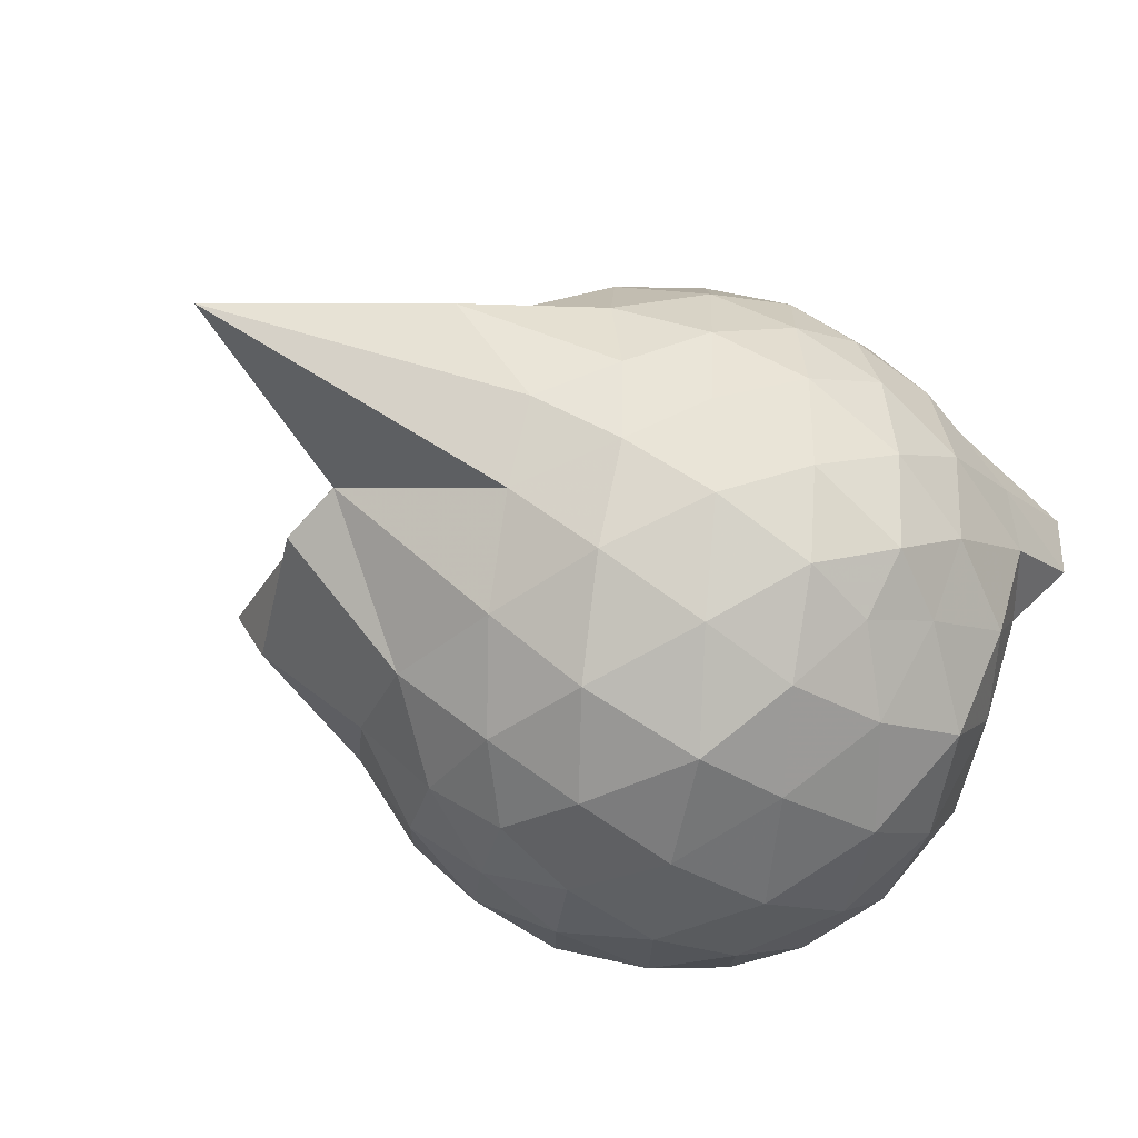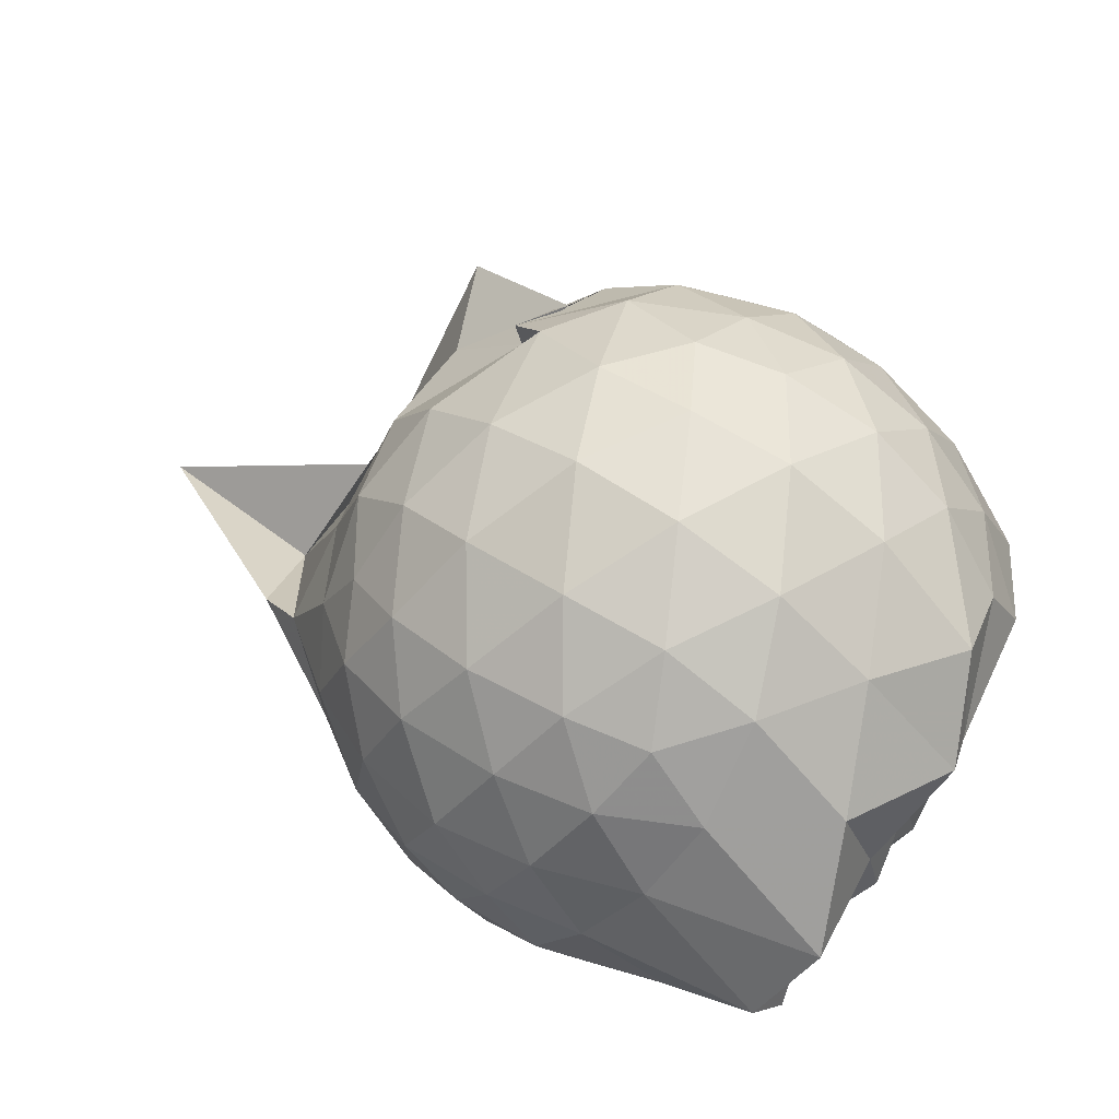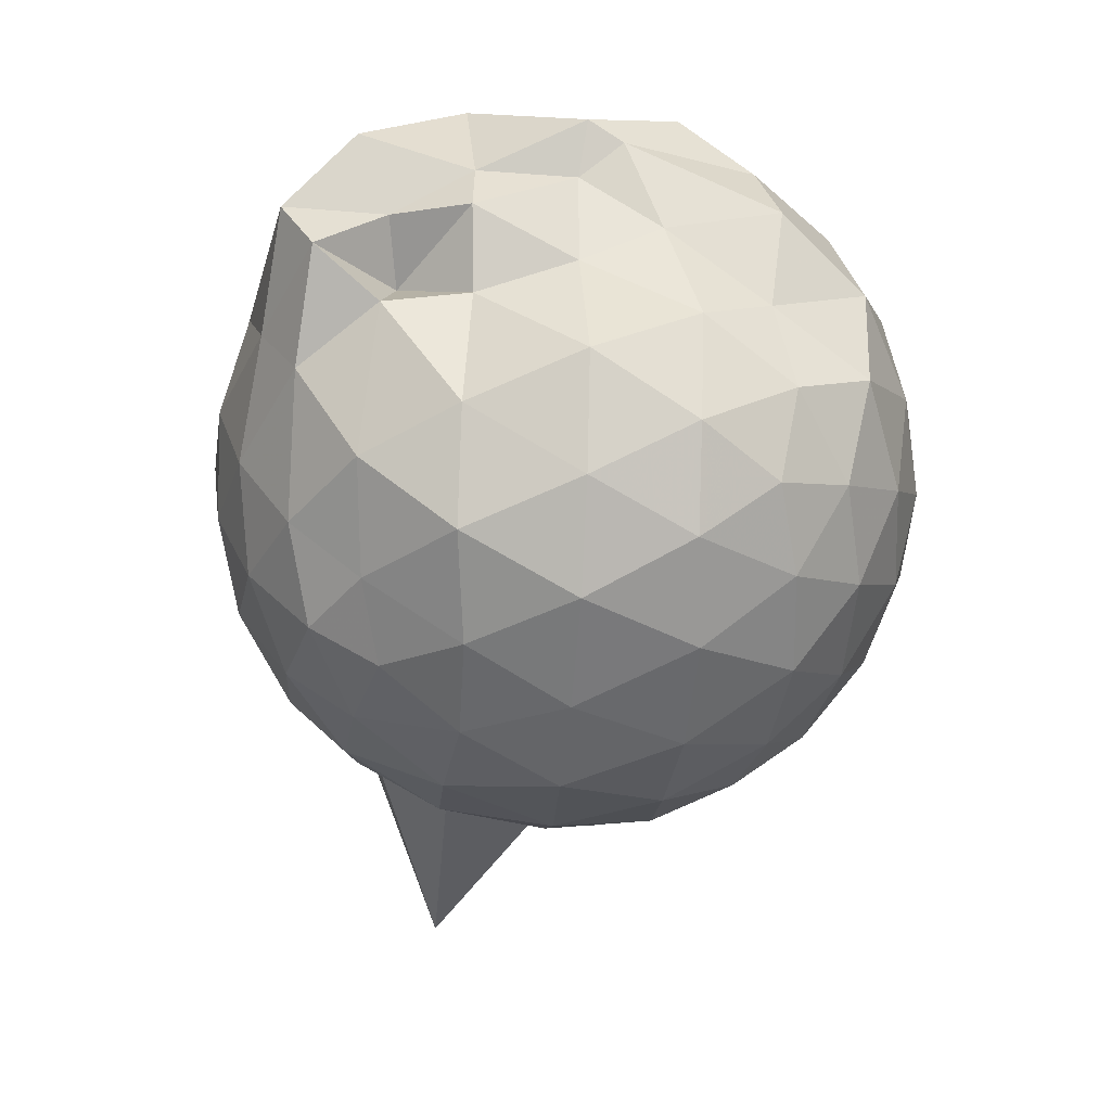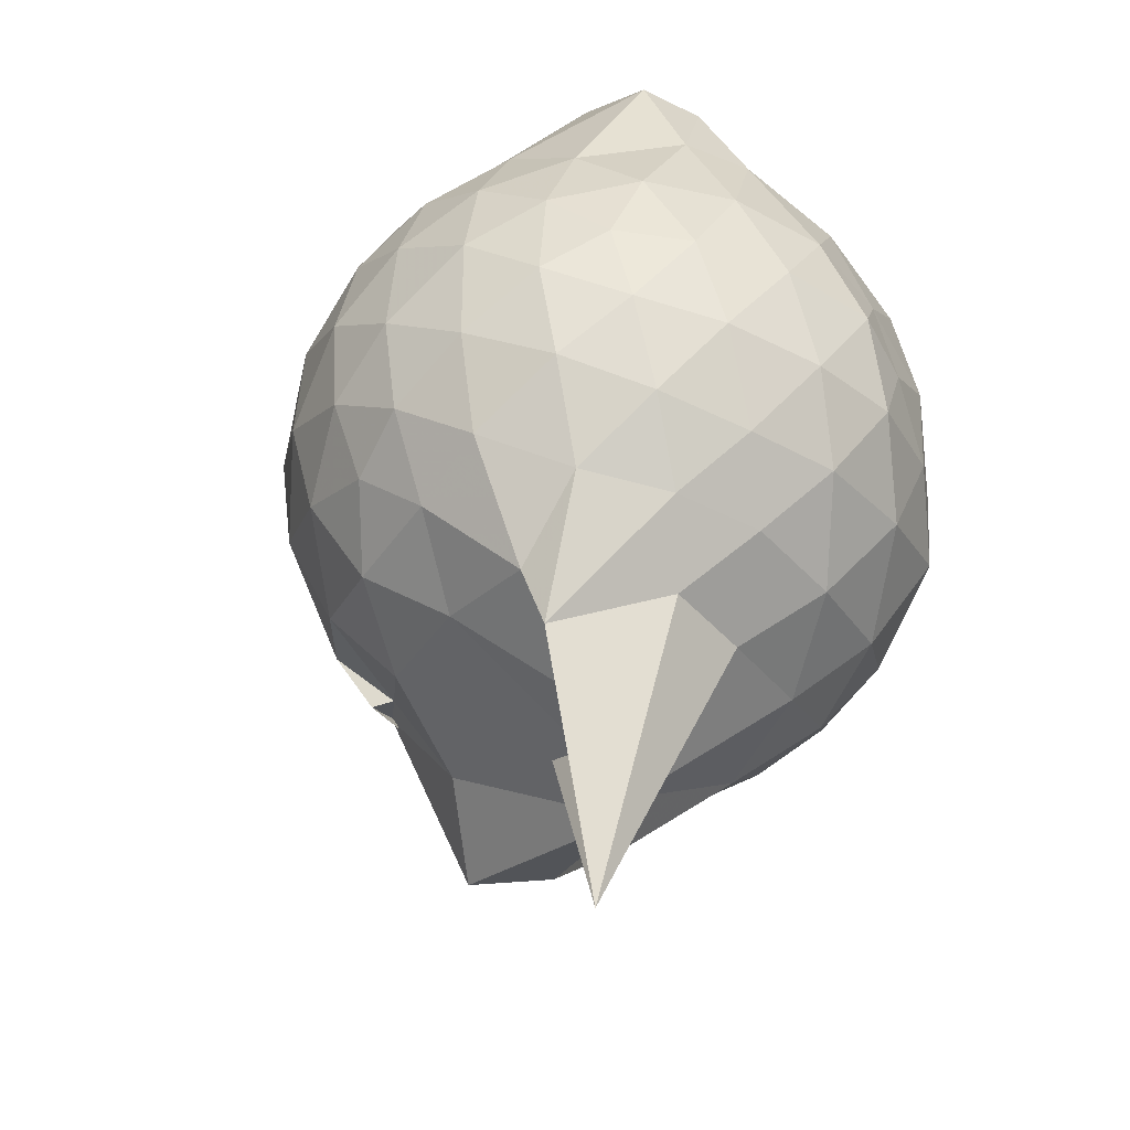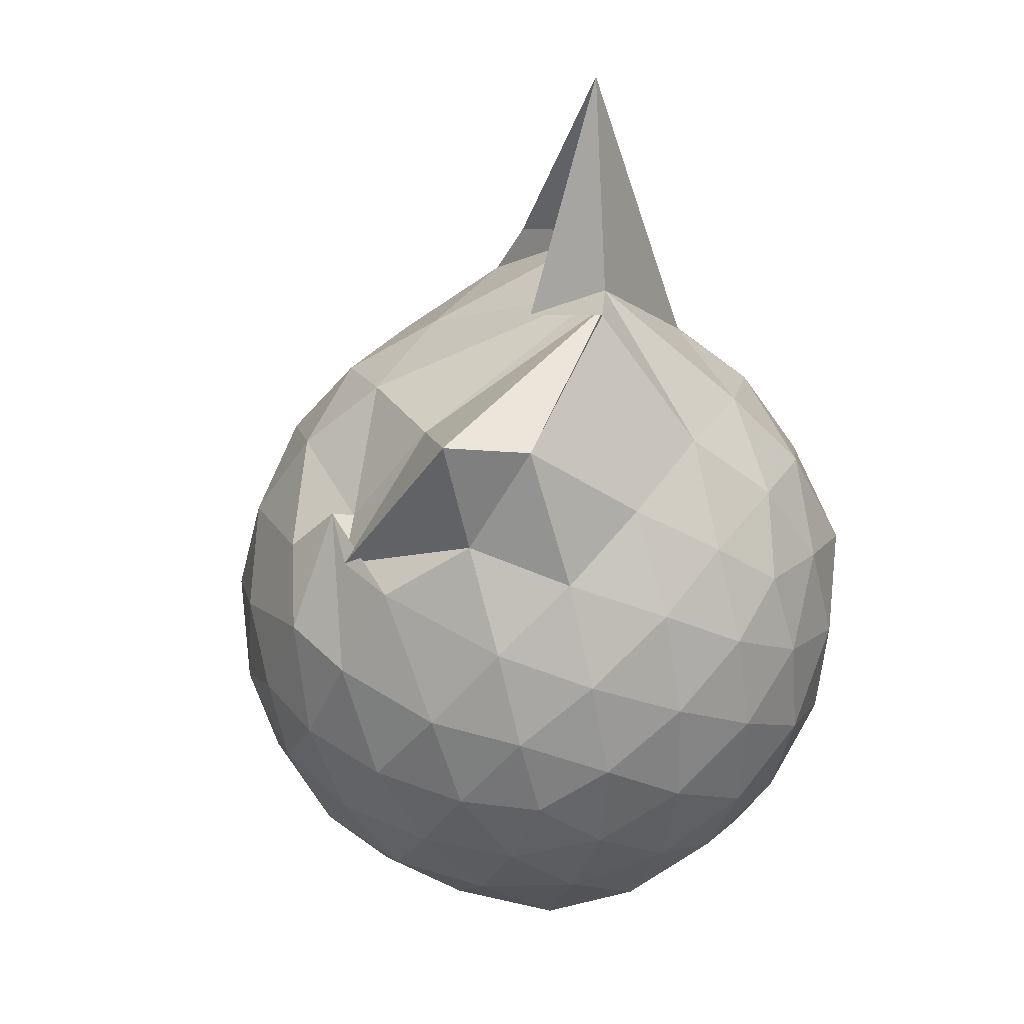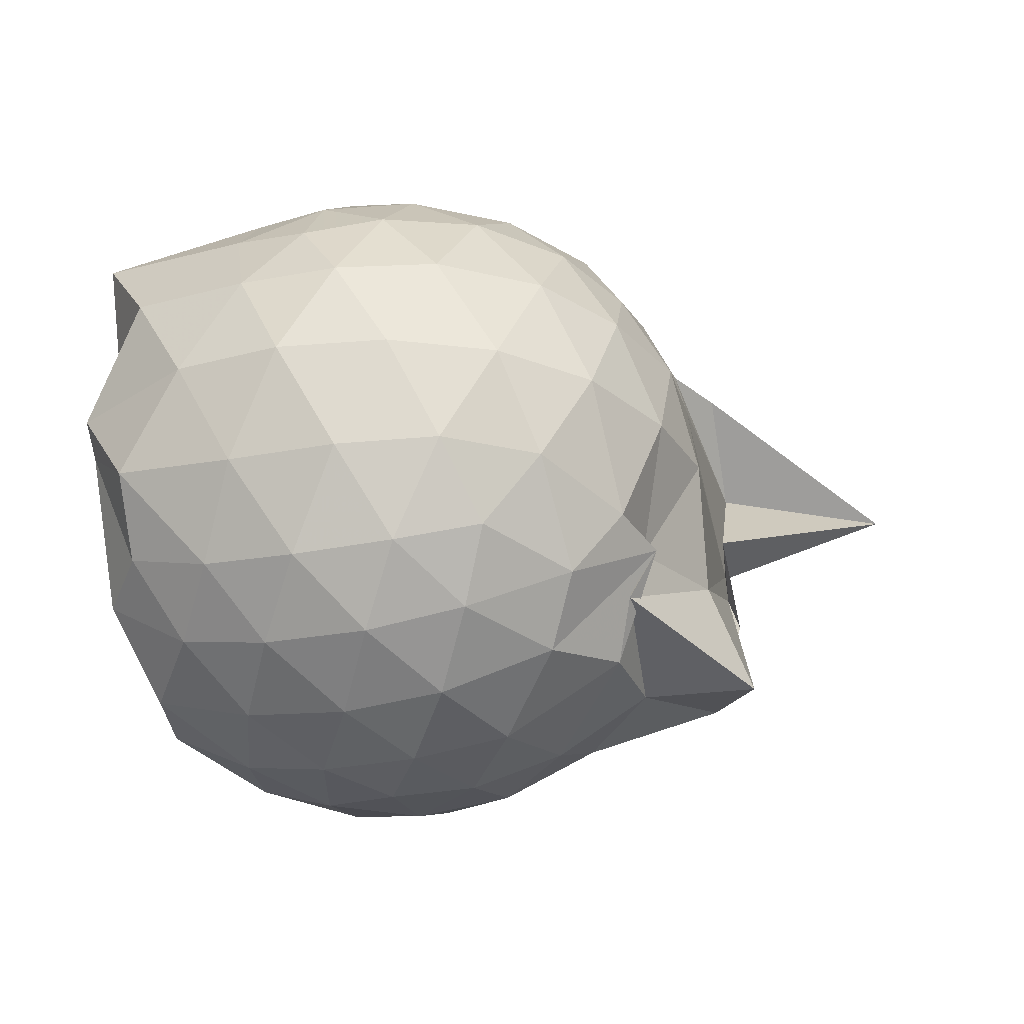
<metadata>
{"format":"obj","ext":"obj","renderer":"f3d","projection":"perspective","resolution":1024,"background":"white","views":[{"elev":-71.5,"azim":-30.8,"up":"+Y"},{"elev":72.1,"azim":35.4,"up":"+Y"},{"elev":-34.6,"azim":85.8,"up":"+Y"},{"elev":47.2,"azim":-68.2,"up":"+Z"},{"elev":-51.5,"azim":-75.2,"up":"+Z"},{"elev":-29.2,"azim":179.1,"up":"+Z"}]}
</metadata>
<code>
v -2.415 -0.3399 0.3522
v -2.406 -0.3369 -1.596
v -1.73 -0.246 -0.1339
v -1.577 -0.1232 -0.1068
v -1.502 0.08405 -0.01775
v -1.921 0.3293 -0.07459
v -2.128 0.4588 -0.1297
v -2.361 0.4592 -0.07657
v -2.642 0.3986 -0.04971
v -2.907 0.2746 -0.07482
v -3.091 0.119 -0.1334
v -3.174 -0.1049 -0.07384
v -3.305 -0.4423 -0.05255
v -3.437 -0.5621 -0.07324
v -3.169 -0.8251 -0.1281
v -2.928 -0.9647 -0.07239
v -2.672 -1.081 -0.04643
v -2.379 -1.144 -0.06712
v -2.169 -1.117 -0.1288
v -1.978 -0.9793 -0.07662
v -1.742 -0.7759 -0.05518
v -1.601 -0.3938 -0.09476
v -1.492 -0.1476 -0.3177
v -1.539 0.01108 -0.324
v -1.639 0.3123 -0.3008
v -1.958 0.4954 -0.3373
v -2.235 0.5779 -0.3372
v -2.527 0.5652 -0.3118
v -2.831 0.4594 -0.3103
v -3.063 0.2943 -0.3373
v -3.242 0.05276 -0.3461
v -3.316 -0.2399 -0.3062
v -3.501 -0.8359 -0.3048
v -4.03 -0.934 -0.3303
v -3.114 -0.9779 -0.3327
v -2.86 -1.142 -0.3078
v -2.549 -1.244 -0.3093
v -2.271 -1.243 -0.3414
v -1.997 -1.152 -0.3385
v -1.743 -0.9834 -0.3081
v -1.604 -0.6988 -0.3077
v -1.595 -0.3551 -0.3283
v -1.561 0.02506 -0.5944
v -1.487 0.1627 -0.6143
v -1.789 0.4475 -0.6044
v -2.08 0.5873 -0.6176
v -2.391 0.6309 -0.618
v -2.703 0.5791 -0.6173
v -2.977 0.4268 -0.6178
v -3.194 0.1946 -0.6271
v -3.328 -0.07145 -0.6153
v -3.484 -0.8192 -0.6024
v -3.453 -0.5875 -0.5976
v -3.486 -0.8229 -0.6078
v -3.004 -1.114 -0.6103
v -2.727 -1.255 -0.6128
v -2.387 -1.324 -0.6061
v -2.127 -1.243 -0.6147
v -1.827 -1.114 -0.6165
v -1.622 -0.8898 -0.616
v -1.493 -0.5987 -0.6136
v -1.58 -0.2427 -0.5957
v -1.513 0.1109 -0.7112
v -1.623 0.3059 -0.8697
v -1.954 0.4822 -0.924
v -2.254 0.5761 -0.9266
v -2.544 0.5776 -0.9001
v -2.827 0.4804 -0.8968
v -3.068 0.2568 -0.9643
v -3.141 0.03931 -0.9781
v -3.359 -0.2441 -0.9468
v -3.49 -0.823 -0.692
v -3.524 -0.8174 -0.7934
v -3.107 -0.992 -0.9159
v -2.843 -1.165 -0.8919
v -2.569 -1.253 -0.8924
v -2.278 -1.249 -0.9167
v -1.977 -1.148 -0.9256
v -1.73 -0.9848 -0.8978
v -1.572 -0.7462 -0.8936
v -1.535 -0.4362 -0.9029
v -1.563 -0.1338 -0.8141
v -1.659 0.1593 -1.075
v -1.885 0.3057 -1.162
v -2.14 0.4192 -1.188
v -2.419 0.4685 -1.166
v -2.665 0.4571 -1.108
v -2.919 0.2863 -1.166
v -3.175 0.095 -0.9939
v -3.095 0.07316 -1.138
v -3.497 -0.3435 -1.235
v -3.402 -0.57 -1.213
v -3.09 -0.8047 -1.17
v -2.875 -1.001 -1.151
v -2.682 -1.134 -1.101
v -2.443 -1.142 -1.16
v -2.158 -1.09 -1.19
v -1.905 -0.9694 -1.165
v -1.71 -0.8237 -1.106
v -1.641 -0.575 -1.151
v -1.63 -0.3216 -1.096
v -1.579 -0.04591 -1.128
v -1.518 -0.2817 0.07975
v -1.568 -0.1217 0.1697
v -1.962 0.1434 0.1207
v -2.173 0.323 0.05793
v -2.443 0.2837 0.1142
v -2.743 0.1849 0.1164
v -2.986 0.05193 0.05873
v -3.052 -0.2068 0.1199
v -3.068 -0.5007 0.1172
v -3.001 -0.751 0.05694
v -2.771 -0.874 0.1155
v -2.469 -0.9658 0.1189
v -2.169 -1.011 0.05414
v -1.99 -0.8094 0.1156
v -1.739 -0.5104 0.1124
v -1.819 -0.3434 0.2101
v -2.058 -0.0966 0.264
v -2.25 0.1179 0.2268
v -2.529 0.04055 0.2699
v -2.81 -0.0711 0.2245
v -2.832 -0.3508 0.2628
v -2.82 -0.6267 0.2213
v -2.554 -0.7268 0.2631
v -2.255 -0.7992 0.2238
v -2.06 -0.5772 0.2577
v -2.163 -0.3383 0.3309
v -2.328 -0.1191 0.3218
v -2.601 -0.2096 0.3297
v -2.606 -0.4775 0.3219
v -2.343 -0.558 0.3253
v -1.812 0.0784 -1.294
v -2.058 0.2089 -1.357
v -2.343 0.2974 -1.361
v -2.618 0.3245 -1.298
v -2.866 0.1412 -1.341
v -3.068 -0.04962 -1.289
v -3.164 -0.328 -1.273
v -3.013 -0.5837 -1.345
v -2.833 -0.8243 -1.35
v -2.635 -1.003 -1.292
v -2.362 -0.9699 -1.355
v -2.063 -0.8799 -1.359
v -1.827 -0.7377 -1.299
v -1.736 -0.466 -1.357
v -1.718 -0.1976 -1.361
v -1.995 -0.04745 -1.466
v -2.278 0.05587 -1.499
v -2.554 0.1215 -1.467
v -2.742 -0.1017 -1.504
v -2.904 -0.3442 -1.457
v -2.749 -0.5814 -1.498
v -2.563 -0.8003 -1.462
v -2.278 -0.7288 -1.505
v -2 -0.6204 -1.468
v -1.976 -0.3329 -1.508
v -2.208 -0.1977 -1.569
v -2.473 -0.1152 -1.568
v -2.645 -0.341 -1.565
v -2.48 -0.5611 -1.568
v -2.211 -0.4737 -1.57
f 3 23 4
f 4 23 24
f 4 24 5
f 5 24 25
f 5 25 6
f 6 25 26
f 6 26 7
f 7 26 27
f 7 27 8
f 8 27 28
f 8 28 9
f 9 28 29
f 9 29 10
f 10 29 30
f 10 30 11
f 11 30 31
f 11 31 12
f 12 31 32
f 12 32 13
f 13 32 33
f 13 33 14
f 14 33 34
f 14 34 15
f 15 34 35
f 15 35 16
f 16 35 36
f 16 36 17
f 17 36 37
f 17 37 18
f 18 37 38
f 18 38 19
f 19 38 39
f 19 39 20
f 20 39 40
f 20 40 21
f 21 40 41
f 21 41 22
f 22 41 42
f 22 42 3
f 3 42 23
f 23 43 24
f 24 43 44
f 24 44 25
f 25 44 45
f 25 45 26
f 26 45 46
f 26 46 27
f 27 46 47
f 27 47 28
f 28 47 48
f 28 48 29
f 29 48 49
f 29 49 30
f 30 49 50
f 30 50 31
f 31 50 51
f 31 51 32
f 32 51 52
f 32 52 33
f 33 52 53
f 33 53 34
f 34 53 54
f 34 54 35
f 35 54 55
f 35 55 36
f 36 55 56
f 36 56 37
f 37 56 57
f 37 57 38
f 38 57 58
f 38 58 39
f 39 58 59
f 39 59 40
f 40 59 60
f 40 60 41
f 41 60 61
f 41 61 42
f 42 61 62
f 42 62 23
f 23 62 43
f 43 63 44
f 44 63 64
f 44 64 45
f 45 64 65
f 45 65 46
f 46 65 66
f 46 66 47
f 47 66 67
f 47 67 48
f 48 67 68
f 48 68 49
f 49 68 69
f 49 69 50
f 50 69 70
f 50 70 51
f 51 70 71
f 51 71 52
f 52 71 72
f 52 72 53
f 53 72 73
f 53 73 54
f 54 73 74
f 54 74 55
f 55 74 75
f 55 75 56
f 56 75 76
f 56 76 57
f 57 76 77
f 57 77 58
f 58 77 78
f 58 78 59
f 59 78 79
f 59 79 60
f 60 79 80
f 60 80 61
f 61 80 81
f 61 81 62
f 62 81 82
f 62 82 43
f 43 82 63
f 63 83 64
f 64 83 84
f 64 84 65
f 65 84 85
f 65 85 66
f 66 85 86
f 66 86 67
f 67 86 87
f 67 87 68
f 68 87 88
f 68 88 69
f 69 88 89
f 69 89 70
f 70 89 90
f 70 90 71
f 71 90 91
f 71 91 72
f 72 91 92
f 72 92 73
f 73 92 93
f 73 93 74
f 74 93 94
f 74 94 75
f 75 94 95
f 75 95 76
f 76 95 96
f 76 96 77
f 77 96 97
f 77 97 78
f 78 97 98
f 78 98 79
f 79 98 99
f 79 99 80
f 80 99 100
f 80 100 81
f 81 100 101
f 81 101 82
f 82 101 102
f 82 102 63
f 63 102 83
f 103 104 118
f 104 119 118
f 104 105 119
f 105 120 119
f 105 106 120
f 106 107 120
f 107 121 120
f 107 108 121
f 108 122 121
f 108 109 122
f 109 110 122
f 110 123 122
f 110 111 123
f 111 124 123
f 111 112 124
f 112 113 124
f 113 125 124
f 113 114 125
f 114 126 125
f 114 115 126
f 115 116 126
f 116 127 126
f 116 117 127
f 117 118 127
f 117 103 118
f 118 119 128
f 119 129 128
f 119 120 129
f 120 121 129
f 121 130 129
f 121 122 130
f 122 123 130
f 123 131 130
f 123 124 131
f 124 125 131
f 125 132 131
f 125 126 132
f 126 127 132
f 127 128 132
f 127 118 128
f 133 148 134
f 134 148 149
f 134 149 135
f 135 149 150
f 135 150 136
f 136 150 137
f 137 150 151
f 137 151 138
f 138 151 152
f 138 152 139
f 139 152 140
f 140 152 153
f 140 153 141
f 141 153 154
f 141 154 142
f 142 154 143
f 143 154 155
f 143 155 144
f 144 155 156
f 144 156 145
f 145 156 146
f 146 156 157
f 146 157 147
f 147 157 148
f 147 148 133
f 148 158 149
f 149 158 159
f 149 159 150
f 150 159 151
f 151 159 160
f 151 160 152
f 152 160 153
f 153 160 161
f 153 161 154
f 154 161 155
f 155 161 162
f 155 162 156
f 156 162 157
f 157 162 158
f 157 158 148
f 3 4 103
f 103 4 104
f 4 5 104
f 104 5 105
f 5 6 105
f 105 6 106
f 6 7 106
f 7 8 106
f 106 8 107
f 8 9 107
f 107 9 108
f 9 10 108
f 108 10 109
f 10 11 109
f 11 12 109
f 109 12 110
f 12 13 110
f 110 13 111
f 13 14 111
f 111 14 112
f 14 15 112
f 15 16 112
f 112 16 113
f 16 17 113
f 113 17 114
f 17 18 114
f 114 18 115
f 18 19 115
f 19 20 115
f 115 20 116
f 20 21 116
f 116 21 117
f 21 22 117
f 117 22 103
f 22 3 103
f 83 133 84
f 84 133 134
f 84 134 85
f 85 134 135
f 85 135 86
f 86 135 136
f 86 136 87
f 87 136 88
f 88 136 137
f 88 137 89
f 89 137 138
f 89 138 90
f 90 138 139
f 90 139 91
f 91 139 92
f 92 139 140
f 92 140 93
f 93 140 141
f 93 141 94
f 94 141 142
f 94 142 95
f 95 142 96
f 96 142 143
f 96 143 97
f 97 143 144
f 97 144 98
f 98 144 145
f 98 145 99
f 99 145 100
f 100 145 146
f 100 146 101
f 101 146 147
f 101 147 102
f 102 147 133
f 102 133 83
f 128 129 1
f 129 130 1
f 130 131 1
f 131 132 1
f 132 128 1
f 159 158 2
f 160 159 2
f 161 160 2
f 162 161 2
f 158 162 2

</code>
